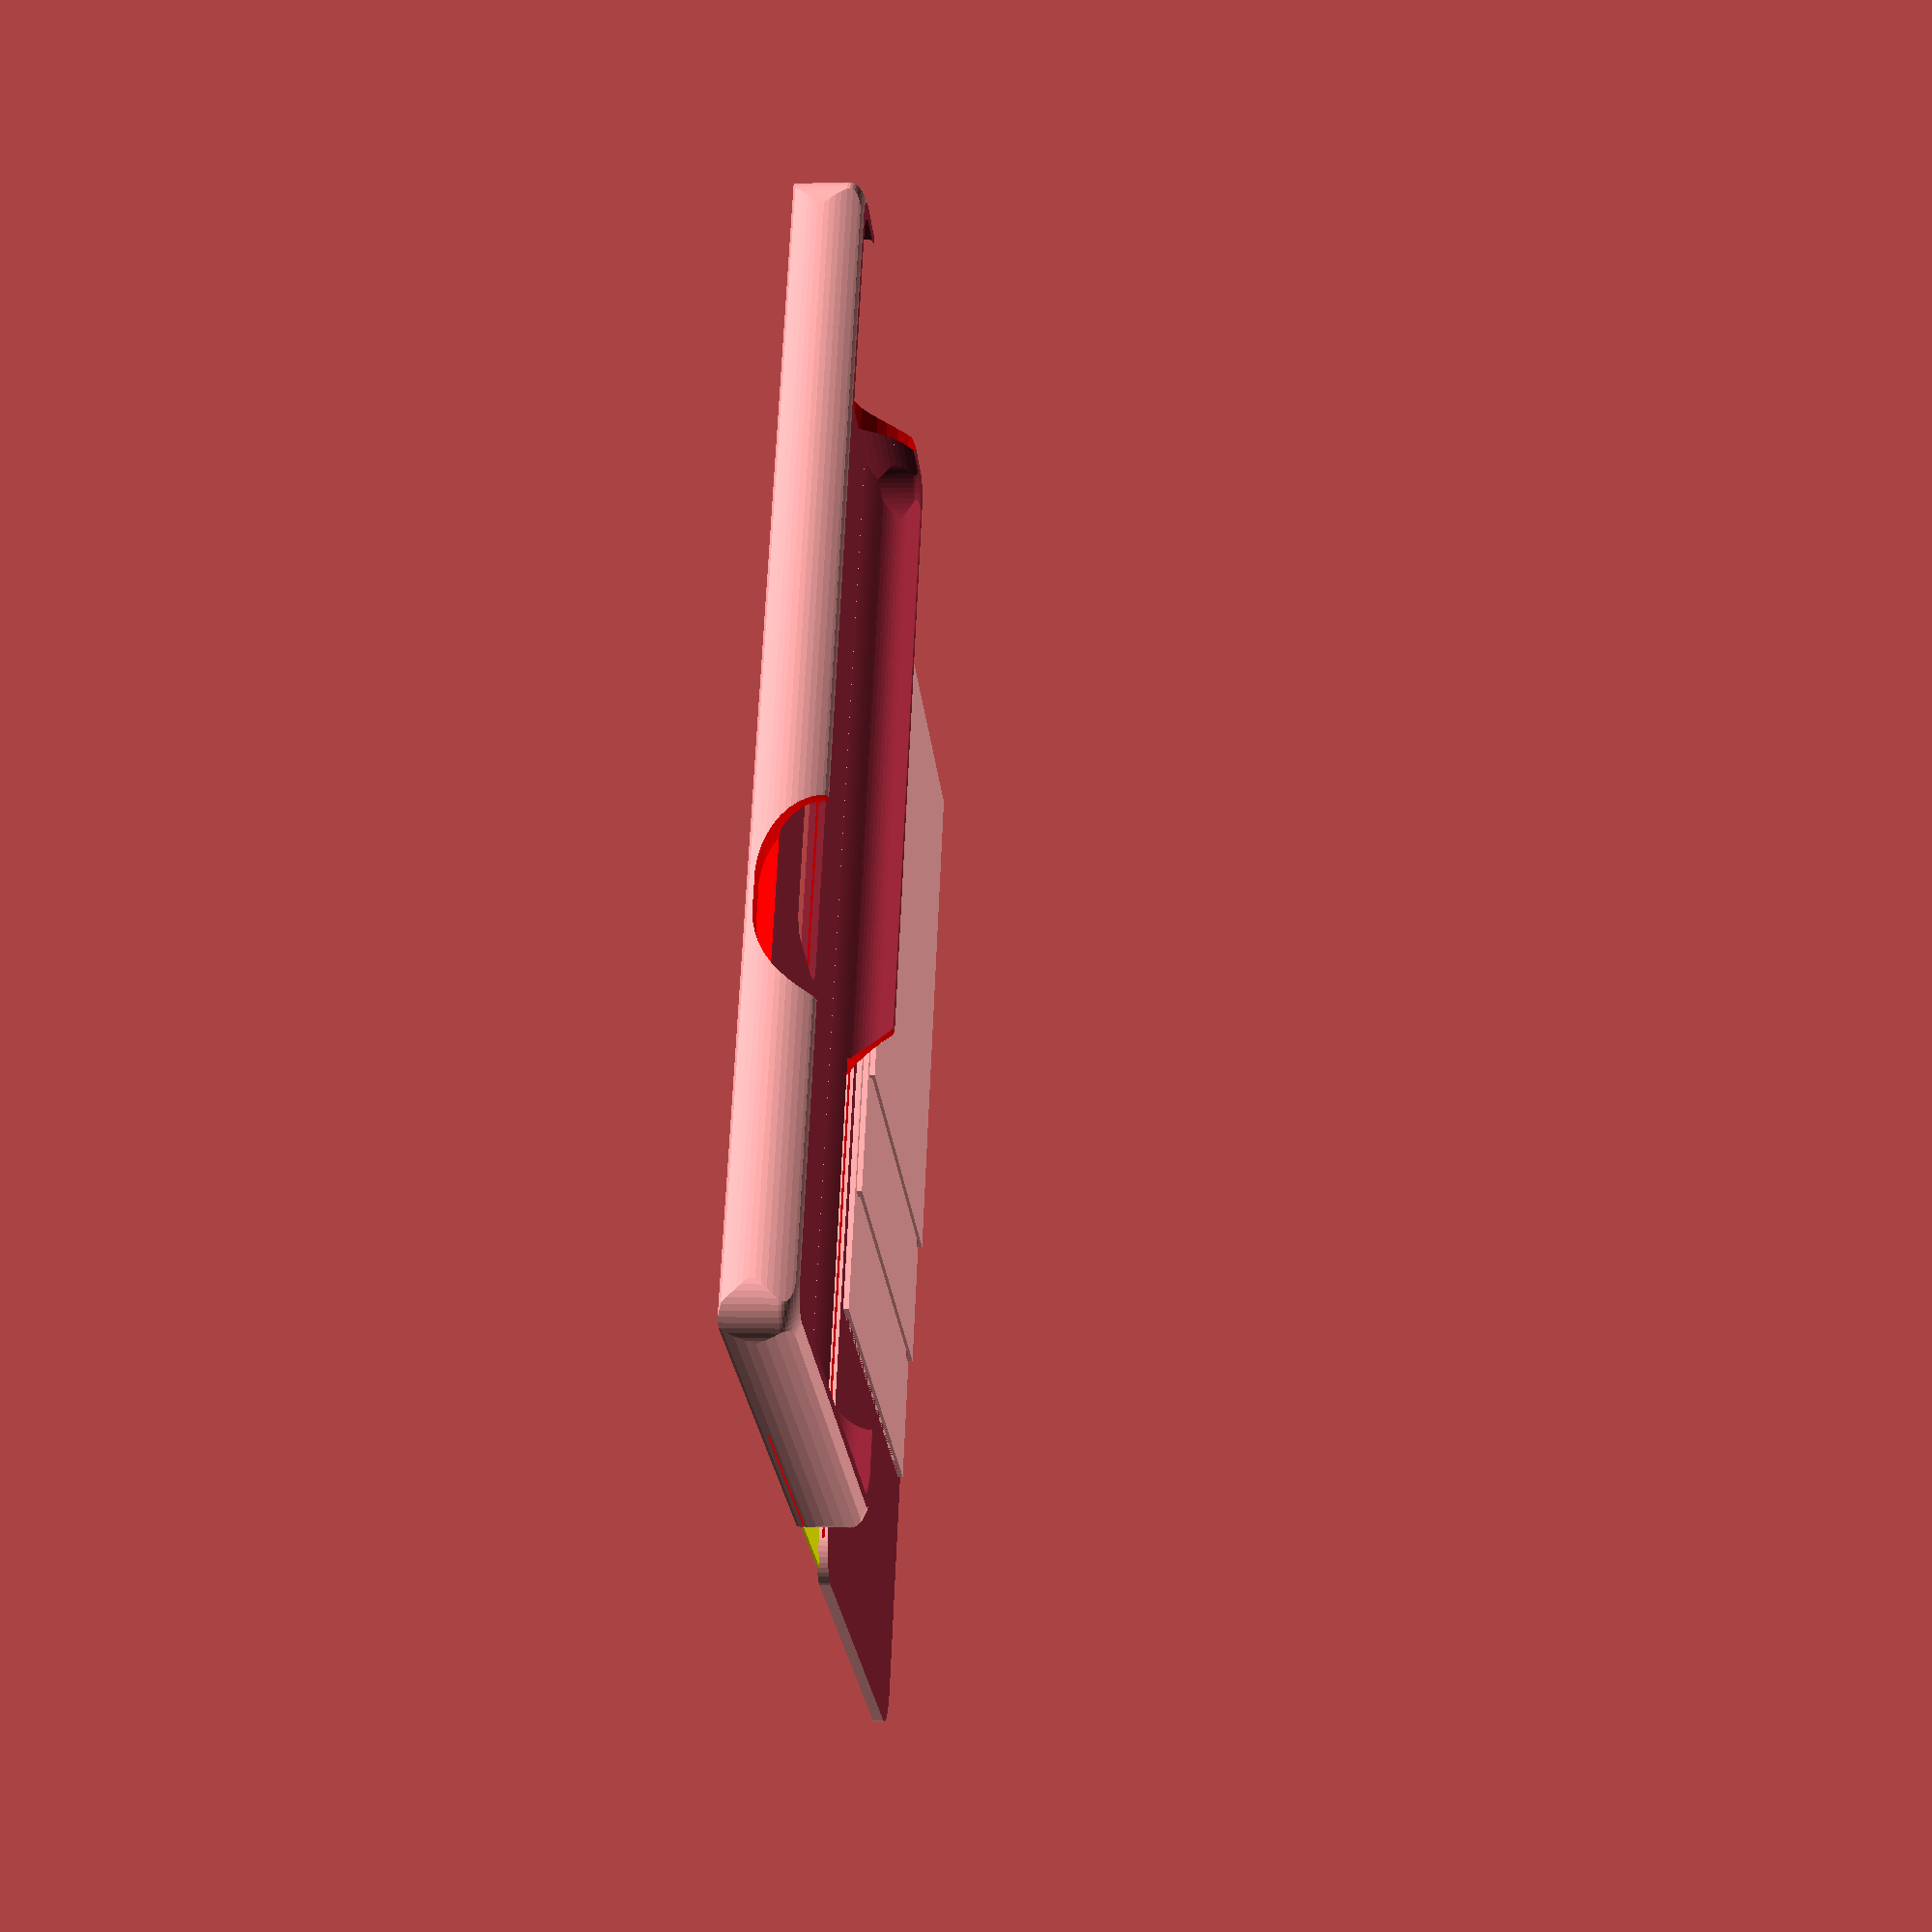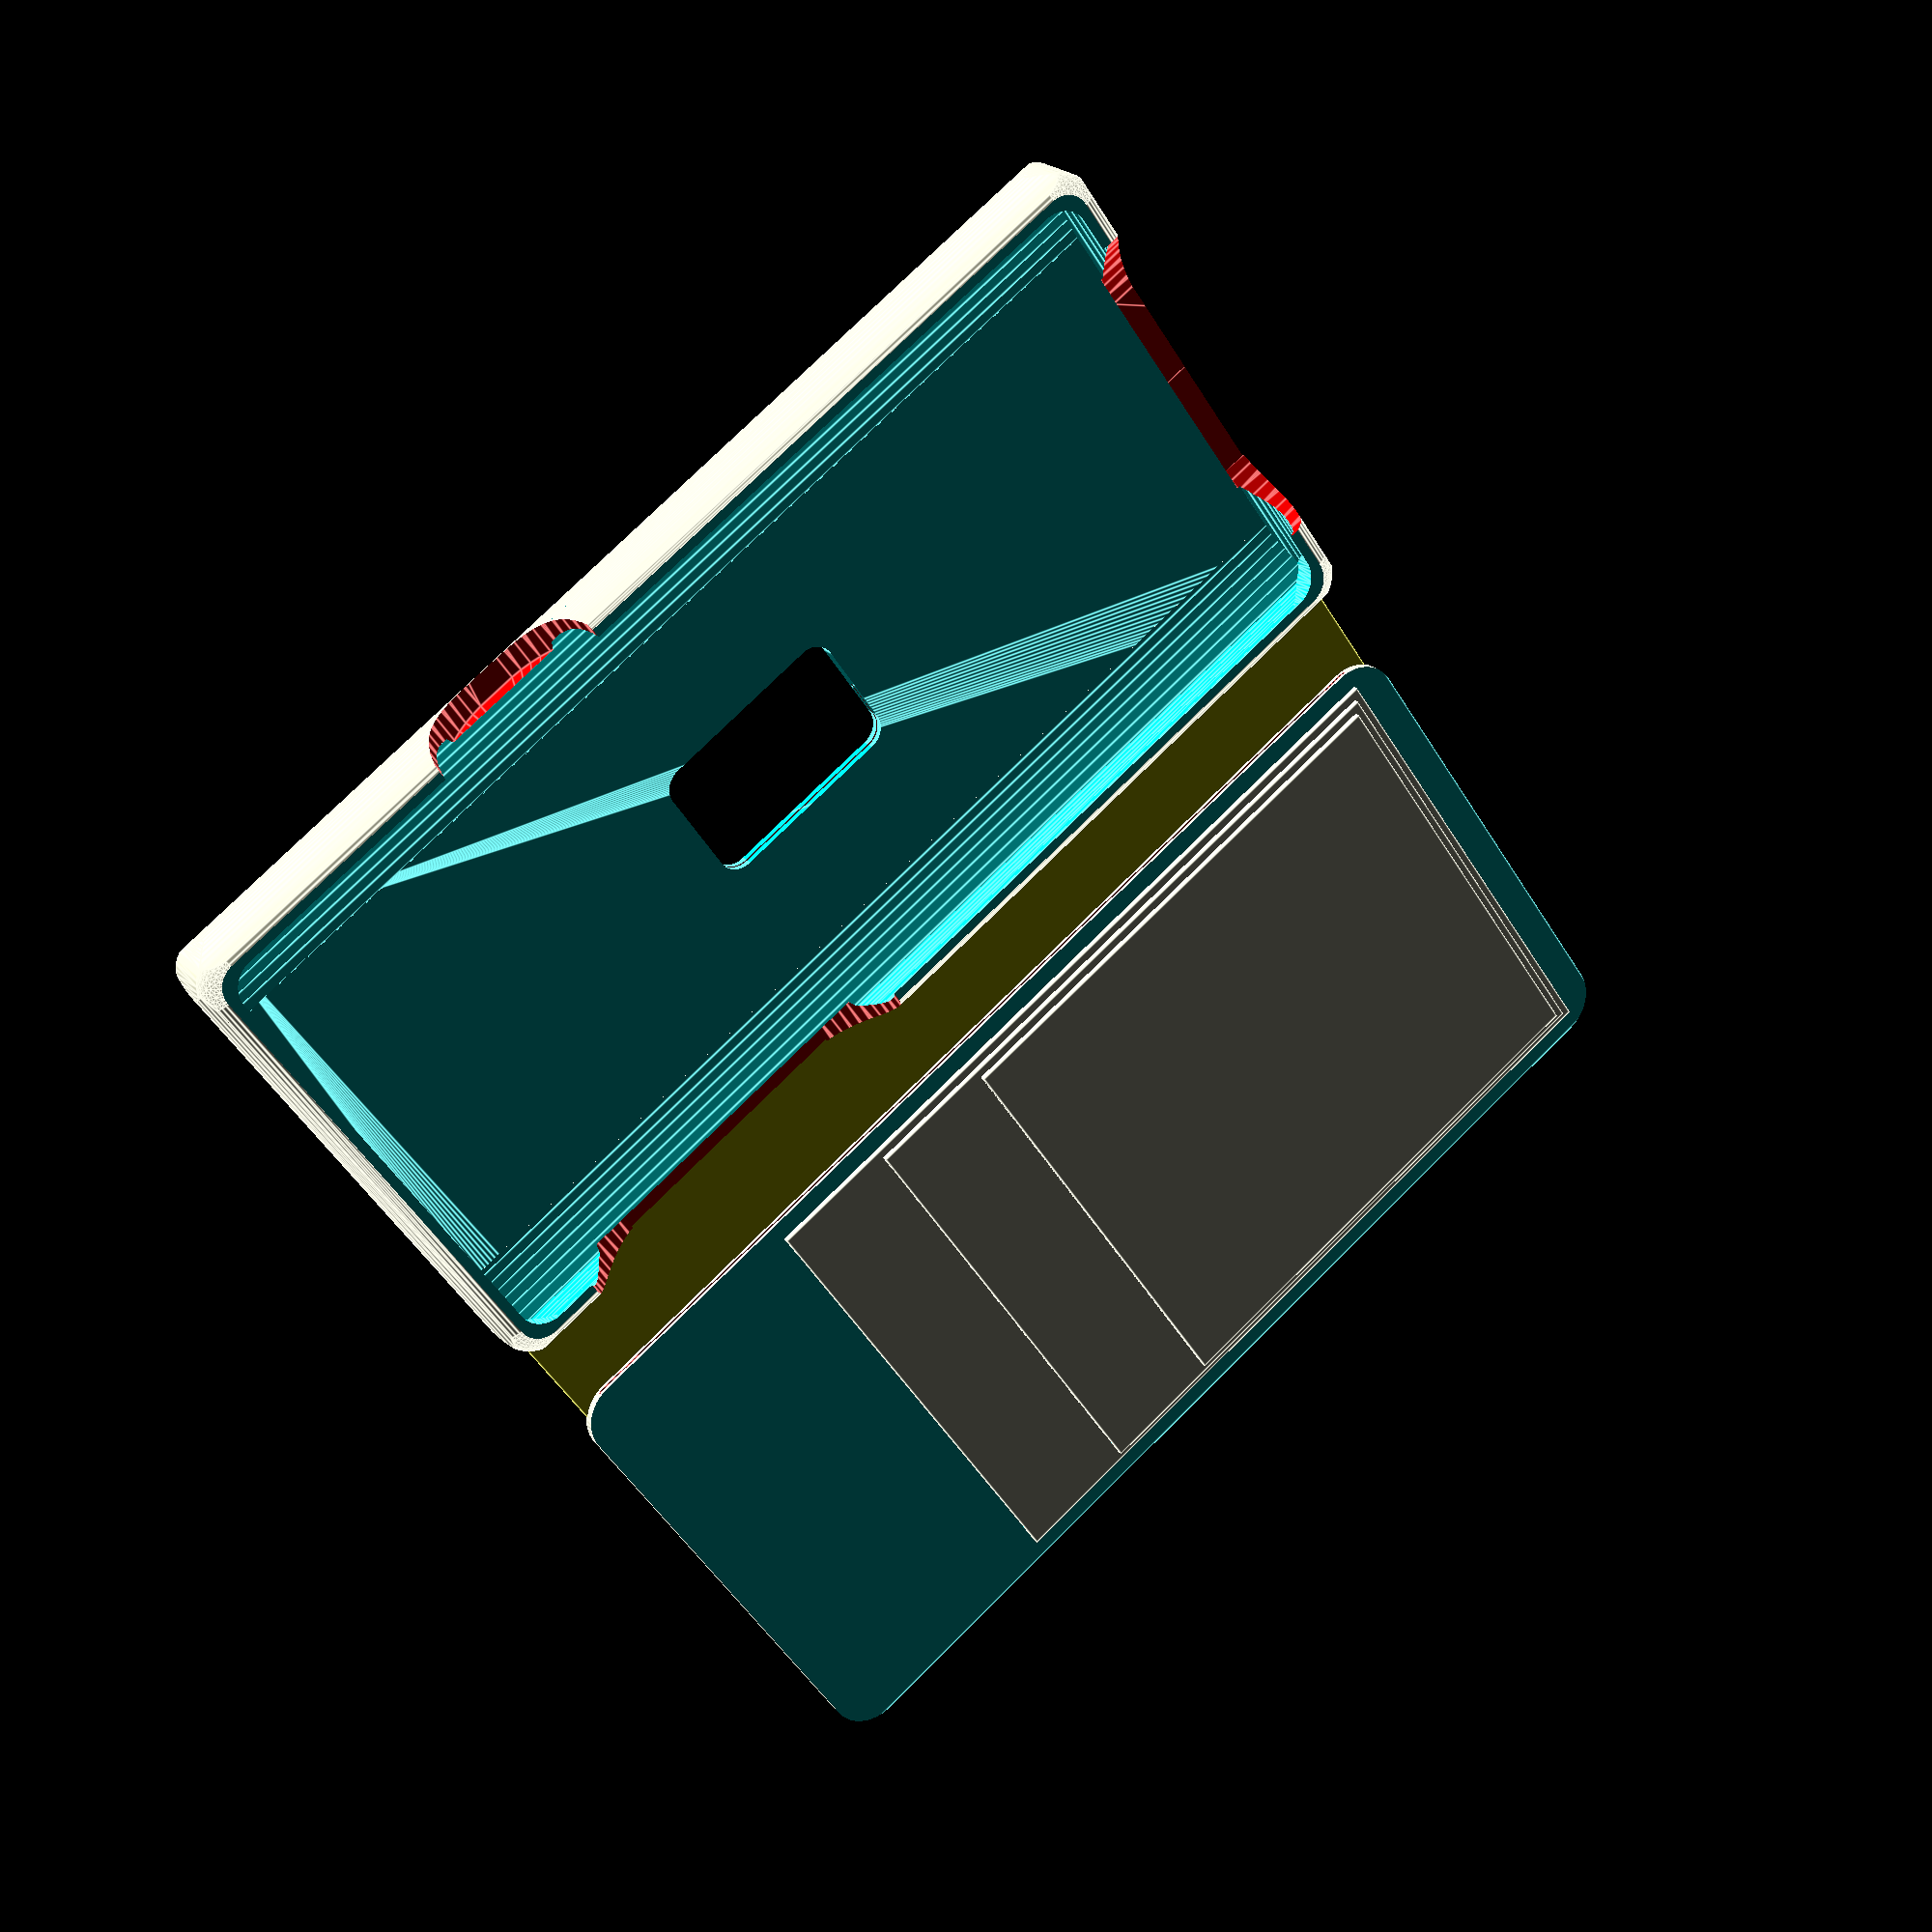
<openscad>
// Author: Christian Petry
// Designed in Switzerland 2017
// Version: 1.4 (2017-12-12)

/* Version History
V1.0 (2017-11-05) initial version
- optimized for Taulman PCTPE

V1.1 (2017-11-05)
- increased air gap to 2 layers
- number of air gap layers now configurable
- fixed top width not scaling with case wall thickness
- increased cutout Z for left and right cutouts

V1.2 (2017-11-12)
- now optimized for Semiflex (Cheetah)
-- layerHeight 0.1->0.15 and other changes related to using softer material
- slightly increased bottom cutout Z
- top width and hight will now scale only 75% with wall thickness (was 100%)
- increased bottom thickness, so camera is better protected: 1.1 -> 1.8
- slightly decreased hingeXAdditional: 2.0 -> 1.75
- slightly decreased width of credit card pockets
- increased extraYOffsetPerPocket 1.5->2.5
- fixed airgapLayers not working for credit card pockets

V1.3 (2017-11-26)
- Fixed hinge Z was negative, so first layer was hinge only
- some changes to underside thickness and cutouts no longer go all the way down to z=0

V1.4 (2017-12-12)
- added engraved text
- Finetuning
-- standLayer 9 -> 7
-- decreased wall thicknesses for case by 0.3mm
-- reduced topZLayers and extraTopPocketLayer by 1
-- phoneDimensionAdditional X/Y/Z 0.00 -> -0.25
-- case_top_cutoff 0.45 -> 0.48;
*/

/*
Optmized for Semiflex (Cheetah)
For taulman PCTPE change following:
layerHeight: 0.1
standLayer: 5
caseSideThickness: 1.9
caseTopBottomThickness: 1.9
phoneDimensionAdditionalX: 0.1
phoneDimensionAdditionalY: 0.1
phoneDimensionAdditionalZ: 0.1
*/

/* [Main] */
layerHeight=0.15;
caseSideThickness=2.1;
caseTopBottomThickness=2.1;
caseUndersideThickness=2.1;
// position of the stand layer; -1=none
standLayer=7; // [-1:1:20]
// position of the extra pocket layer; 0=none
extraTopPocketLayer=6; // [0:1:20]
// number of credit card pockets; 0=none
numberCreditCardPockets=3; // [0:1:4]
// height of top without credit card pockets; 0=no top, i.e. bumper case
topZLayers=10; // [0:1:20]
// credit card pocket top thickness
creditCardPocketTopLayers=3; // [1:1:5]
// number of layers for air gap
airGapLayers=2; // [1:1:3]
// hinge thickness; 0=none
hingeZLayers=2; // [0:1:20]
// extra space for credit cards and money between phone and top
hingeAdditional=1.75;
// make additional space for phone, use i.e. to offset print precision issues. For very flexible materials you may want to use negative values
phoneDimensionAdditionalX=-0.25;
phoneDimensionAdditionalY=-0.25;
phoneDimensionAdditionalZ=-0.25;

// engraved text
engravedText="OnePlus";
engravedTextLayers=2;
engravedTextSize=8;
engravedTextSpacing=1.2;
engravedTextPosX=-68;
engravedTextPosY=-70;
engravedTextFont="Liberation Sans";

/* [Hidden] */
$fn=50;
phone=[75.2+phoneDimensionAdditionalX,153.0+phoneDimensionAdditionalY,7.8+phoneDimensionAdditionalZ]; // phone dimesions x,y,z

// --- cutouts ---
// volume and alert slider
volumeslider=[45-3,24,30];
posCutout1=[-36.5,-2,-1];
// power button
powerbutton=[15-3,24,30];
posCutout2=[23.5,-2,-1];
// bottom (usb+headphone+speaker)
bottomCutout=[40-3,28,30];
posCutout3=[0,-2,-1.2];
// camera
camera_loc=[0,57];
camera=[18,29,20];
camera_rounding=3;

// --- cutoffs ---
case_top_cutoff=0.48;
case_bottom_cutoff=1.7;

// --- phone and case spefific rounding ---
phone_edge=11;
phone_edge_r=37;
rounding=1.7;
s_scale=[3.5,3.5,1];
case_rounding=4;
case_rounding_sphere=2;

// case size offset x,y,z
caseWall=[caseSideThickness, 
caseTopBottomThickness, caseUndersideThickness+case_bottom_cutoff];

hingeX=phone[2]+caseWall[0]+caseWall[2]+hingeAdditional;
hingeWidth=hingeX+hingeAdditional;
hingeZ=hingeZLayers*layerHeight;

topZ=topZLayers*layerHeight;

OVERLAP=0.005;

function creditCardZ()=airGapLayers*layerHeight;

creditCardSpace=[65.4,75]; // x in mm, y in mm
bottomThickness=0;
creditCardPocketSeam=1;
seamTopPocket=1.5;
creditCardPocketTop=layerHeight*creditCardPocketTopLayers;
zOffset=0+creditCardZ()+creditCardPocketTop;
creditCardPocketsStartOffset=2;
creditCardPocketYOffsetPerPocket=19;
creditCardPocketHeight=bottomThickness+creditCardZ()+creditCardPocketTop;
extraYOffsetPerPocket=2.5;


difference(){
    bumper();
    standCutout();
}


if (topZLayers > 0){
    hinge();
    difference(){
        top();
        extraTopPocket();
        translate([0,0,-OVERLAP])
        engravedText();
    }

    if (numberCreditCardPockets > 0){
        translate([0,creditCardPocketsStartOffset,0])
        creditCardPockets();
    }
}

module bumper(){
    translate([0,0,-case_bottom_cutoff])
    difference(){
        difference(){
            resize(newsize=[phone[0]+2*caseWall[0],phone[1]+2*caseWall[1],phone[2]+caseWall[2]])
            phone();
            
            translate([0,0,phone[2]+caseWall[2]+10/2-case_top_cutoff])
            cube([phone[0]*2,phone[1]*2,10], center=true);
            
            translate([0,0,-10/2+case_bottom_cutoff])
            cube([phone[0]*2,phone[1]*2,10], center=true);
        }
        translate([0,0,caseWall[2]])
        union(){
            phone();
            phone_cutouts();
        }
    }
}

module standCutout(){
    sizeFactor=2;
    color([1,0,0])
    translate([-phone[0]/2*sizeFactor,-phone[1]/2*sizeFactor,(standLayer-1)*layerHeight])
    cube([sizeFactor*phone[0]/2,sizeFactor*phone[1],airGapLayers*layerHeight]);
}

module extraTopPocket(){
    zOffset=(airGapLayers*layerHeight)/topZ;
    color([1,0,0])
    scale([1,(phone[1]-2*seamTopPocket)/phone[1],1])
    translate([seamTopPocket,0,(extraTopPocketLayer-1)*layerHeight])
    scale([1,(phone[1]-2*seamTopPocket)/phone[1],zOffset])
    top();
}

module top(){
    scaleSizeWithWallThicknessFactor=0.75;
    translate([-1.5*phone[0]-hingeX+case_rounding-scaleSizeWithWallThicknessFactor*caseWall[0],-phone[1]/2+1.5*case_rounding-scaleSizeWithWallThicknessFactor*caseWall[1],0])
    difference(){
        minkowski(){
            cube([phone[0]-2*1.5*case_rounding-case_rounding_sphere+2*scaleSizeWithWallThicknessFactor*caseWall[0],phone[1]-2*1.5*case_rounding+2*scaleSizeWithWallThicknessFactor*caseWall[1],topZ]);
            cylinder(r=case_rounding*1.5,h=case_rounding);
        }
        translate([-case_rounding*1.5-OVERLAP/2,-case_rounding*1.5-OVERLAP/2,topZ])
        cube([phone[0]+OVERLAP+case_rounding_sphere+caseWall[0],phone[1]+OVERLAP+2*caseWall[1],100]);
    }
}

module creditCardPockets(){    
      translate([-phone[0]-hingeWidth-caseWall[0]/2,-phone[1]/2+creditCardSpace[0]/2+creditCardPocketSeam+case_rounding,topZ])
      {
      for (i=[1:numberCreditCardPockets]){
        creditCardPocket(i,numberCreditCardPockets);
      }
      }
}

module creditCardPocket(pocketNumber,totalNumber){
    yOffset=(totalNumber-pocketNumber)*creditCardPocketYOffsetPerPocket;
    extraYOffset=(totalNumber-pocketNumber)*extraYOffsetPerPocket;
    zOffset=(pocketNumber-1)*creditCardPocketHeight+creditCardPocketHeight/2;
    
    translate([0,yOffset/2+totalNumber/2*extraYOffsetPerPocket-extraYOffset/2,zOffset]){
        cube([creditCardSpace[0]+extraYOffset,creditCardSpace[1]+yOffset,bottomThickness], center=true);
        
        difference(){
            cube([creditCardSpace[0]+extraYOffset,creditCardSpace[1]+yOffset,creditCardPocketHeight], center=true);
            
        translate([0,creditCardPocketSeam+yOffset/2,bottomThickness-(creditCardPocketHeight-creditCardZ())/2])
            cube([creditCardSpace[0]-2*creditCardPocketSeam,creditCardSpace[1]-creditCardPocketSeam,creditCardZ()+OVERLAP], center=true);
        }
    }
}

module hinge(){
    color([1,1,0])
    translate([-phone[0]/2-hingeWidth/2,0,hingeZ/2])
    cube([hingeX+hingeAdditional+2*case_rounding+caseWall[0],phone[1]+2*caseWall[1]-case_rounding,hingeZ], center=true);
}

module phone(){
    translate([-phone[0]/2,phone[1]/2,0])
    rotate([0,0,-90])
	difference()
	{
		intersection()
		{
			translate(
				[rounding*(s_scale[0]),
				rounding*(s_scale[1]),
				0])						
			minkowski()
			{
				cube([phone[1]-2*rounding*s_scale[0],
					phone[0]-2*rounding*s_scale[1],
					phone[2]-rounding*s_scale[2]]);
                
				scale(s_scale)
				difference()
				{
					sphere(rounding);
					translate([-rounding,-rounding,-2*rounding])
					cube(2*rounding);
				}
			}
			
			translate([0,phone[0]/2,phone[2]/2])
				scale([1,1,0.3])
					rotate(90,[0,1,0])
						cylinder(phone[1],d=phone[0], $fn=$fn*3);
		
			translate([phone[1]/2,0,phone[2]/2])
				scale([1,1,0.25])
					rotate(-90,[1,0,0])
						cylinder(phone[0],d=phone[1], $fn=$fn*3);

		}
		// bottom edge roundings
		for (i = [-1:2:1])
		{
			translate([-1,
				phone_edge*-i+phone[0]*(i/2+0.5),
				phone_edge_r-0.001])
				rotate(90,[0,1,0])
					rotate(-45+i*45,[0,0,1])
						difference()
						{
				cube([phone_edge_r, phone_edge_r, phone[1]+2]);
				cylinder(phone[1]+2,r=phone_edge_r, $fn=$fn*3);
						}
		}
	}
}

module phone_cutouts(){
	// camera
	translate([camera_loc[0], camera_loc[1], -camera_loc[2]+camera_rounding])
	minkowski()
	{
		cube([camera[0]-2*camera_rounding,
			camera[1]-2*camera_rounding,
			camera[2]], center=true);
		difference()
		{
			sphere(r=camera_rounding);
			translate([-camera_rounding,-camera_rounding,0])
				cube(2*camera_rounding);
		}
	}	

        phone_cutout_helper("LEFT",posCutout1,volumeslider);
            
        phone_cutout_helper("RIGHT",posCutout2,powerbutton);
        
        phone_cutout_helper("BOTTOM",posCutout3,bottomCutout);
}

// phoneSideAlias=LEFT/RIGHT/TOP/BOTTOM/UPPER/UNDER
// posVector=[x,y,z]
// sizeVector=[width,height,depth]
module phone_cutout_helper(phoneSideAlias,posVector,sizeVector){
    dZ=sizeVector[1]/2; // default Z offset
    if (phoneSideAlias=="LEFT"){
        offsetVector=[-phone[0]/2-posVector[1],-posVector[0],dZ+posVector[2]];
        rotateVector=[-90,0,90];
        phone_cutout(sizeVector,offsetVector,rotateVector);
    } else if (phoneSideAlias=="RIGHT"){
        offsetVector=[phone[0]/2+posVector[1],posVector[0],dZ+posVector[2]];
        rotateVector=[90,0,90];
        phone_cutout(sizeVector,offsetVector,rotateVector);
    } else if (phoneSideAlias=="TOP"){  
        // TODO
    } else if (phoneSideAlias=="BOTTOM"){
        offsetVector=[posVector[0],-phone[1]/2-posVector[1],dZ+posVector[2]];
        rotateVector=[90,0,0];
        phone_cutout(sizeVector,offsetVector,rotateVector);
    } else if (phoneSideAlias=="UPPER"){
        // TODO
    } else if (phoneSideAlias=="UNDER"){
        offsetVector=[posVector[0],phone[1]/2+posVector[1],dZ+posVector[2]];
        rotateVector=[0,180,90];
        phone_cutout(sizeVector,offsetVector,rotateVector);
    }
}

// sizeVector=[width,height,depth]
module phone_cutout(sizeVector,offsetVector,rotateVector){
    color([1,0,0])
    translate([offsetVector[0],offsetVector[1],offsetVector[2]])
    rotate([rotateVector[0],rotateVector[1],rotateVector[2]])
    translate([-sizeVector[0]/2+sizeVector[1]/6,0,0])
			hull()
			{
					cylinder(d=sizeVector[1],h=sizeVector[2]);
				translate([sizeVector[0]-sizeVector[1]/3,0,0])
					cylinder(d=sizeVector[1],h=sizeVector[2]);
			}
}

module engravedText(){ 
    color([1,0,0])
    translate ([engravedTextPosX,engravedTextPosY,engravedTextLayers*layerHeight])
    rotate ([0,180,0])
    linear_extrude(engravedTextLayers*layerHeight)
        text(engravedText, font = engravedTextFont, size = engravedTextSize, spacing = engravedTextSpacing );
}
</openscad>
<views>
elev=180.1 azim=24.5 roll=264.2 proj=p view=solid
elev=158.6 azim=54.9 roll=209.9 proj=p view=edges
</views>
